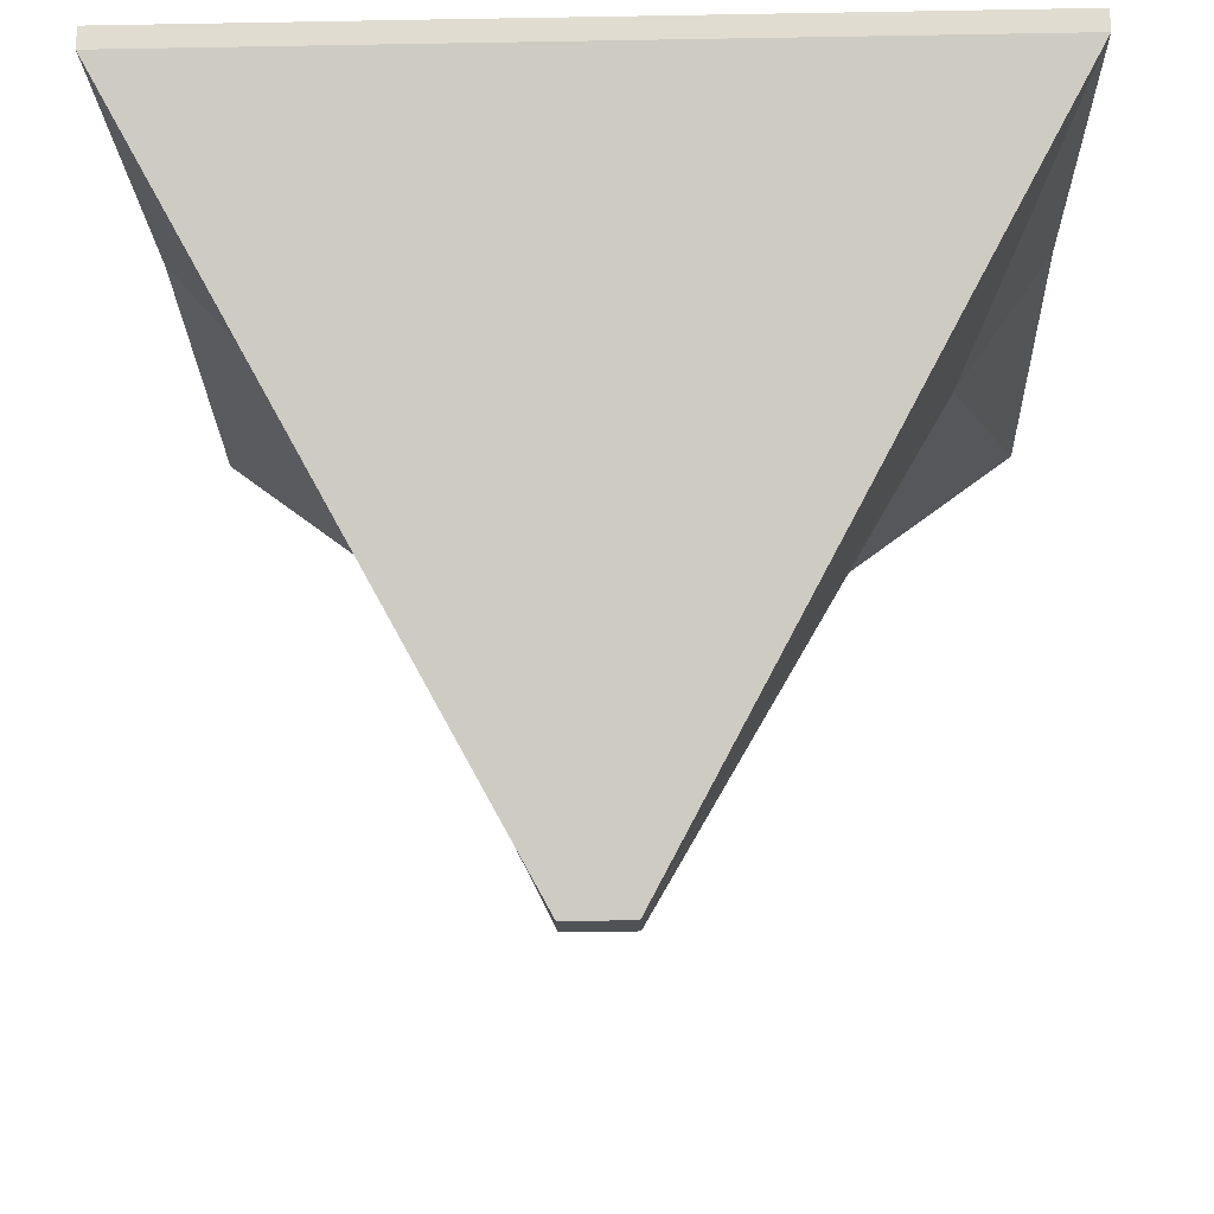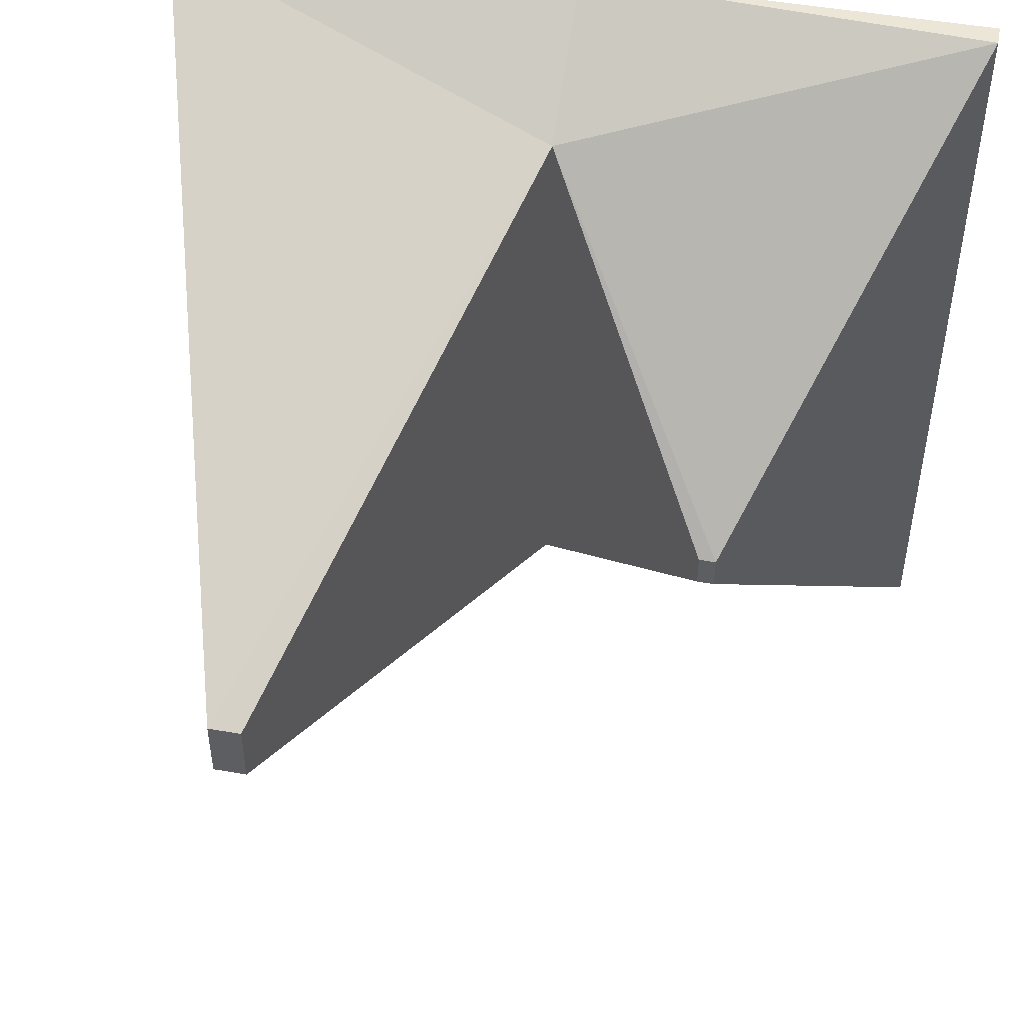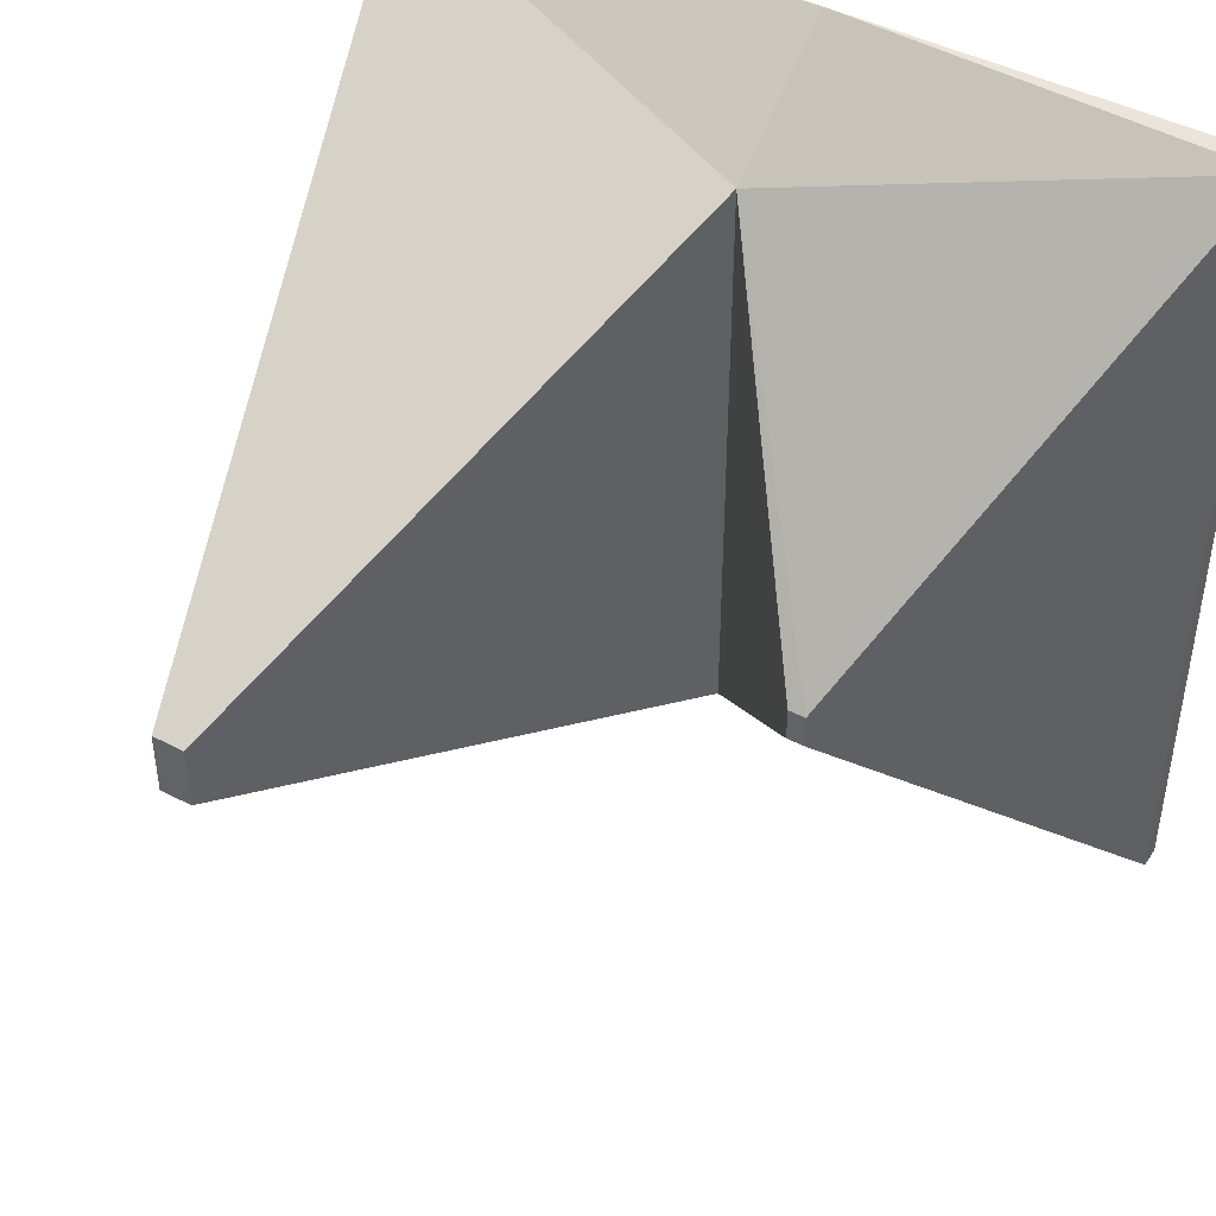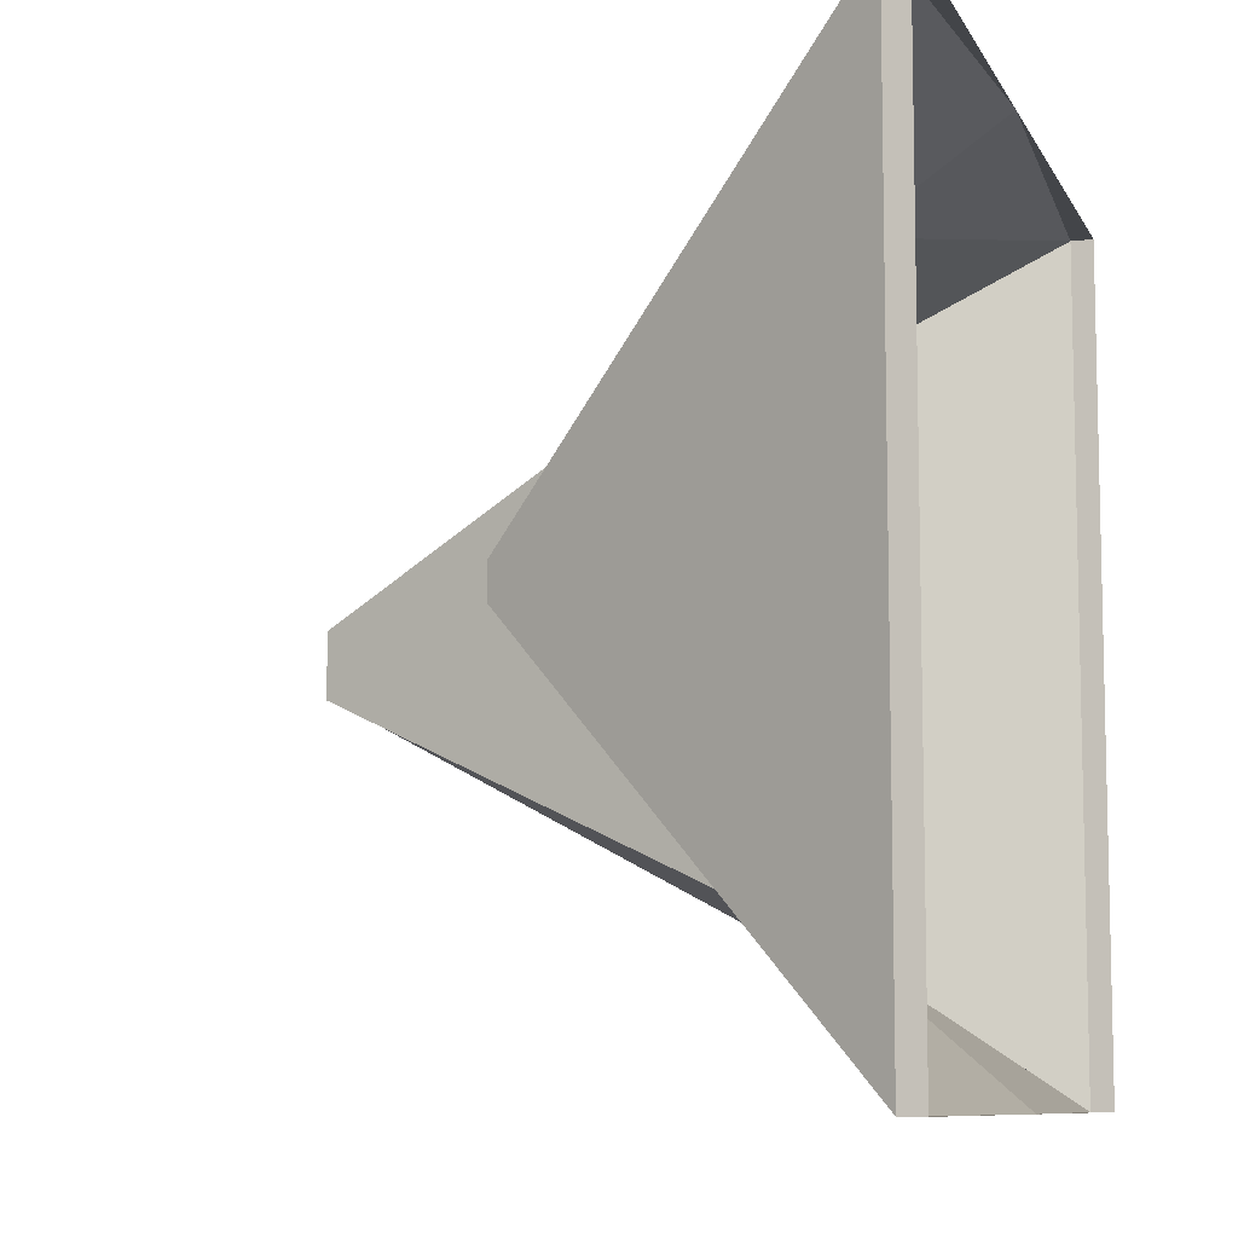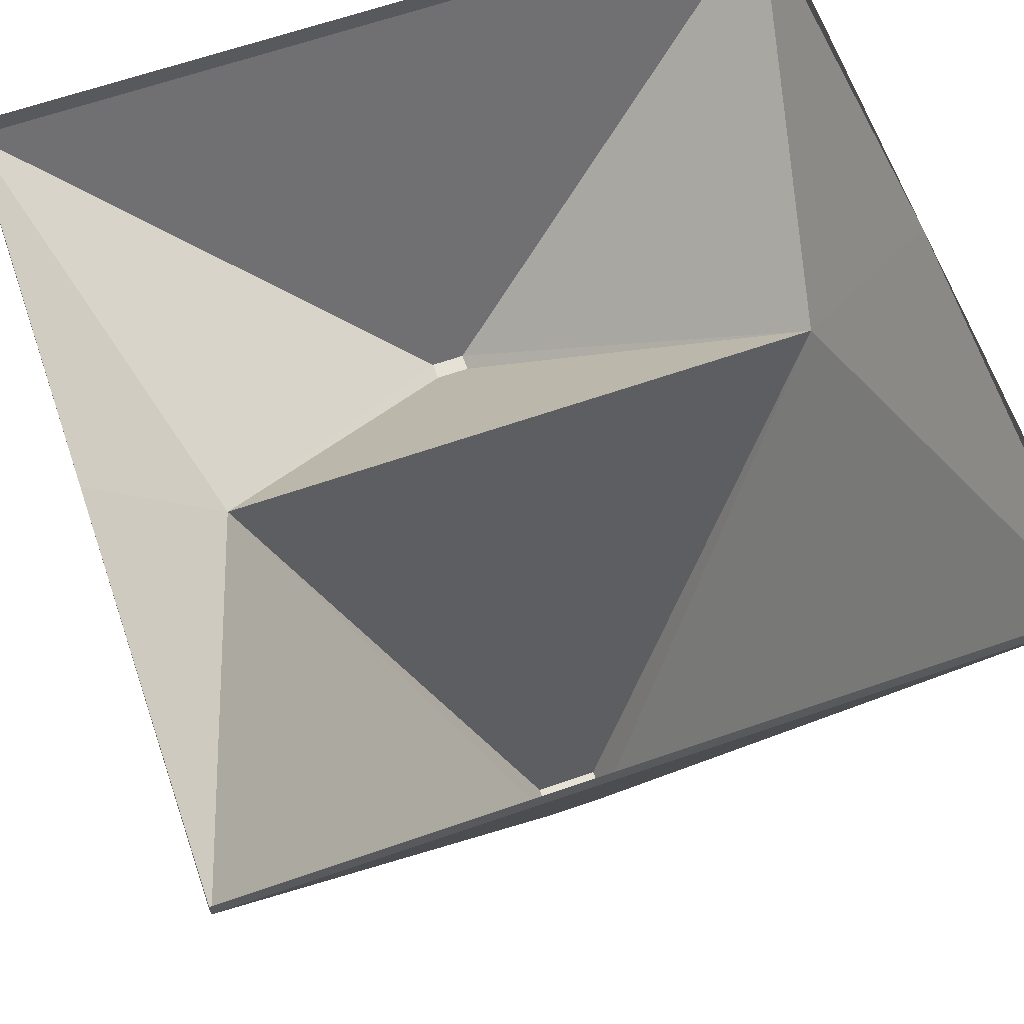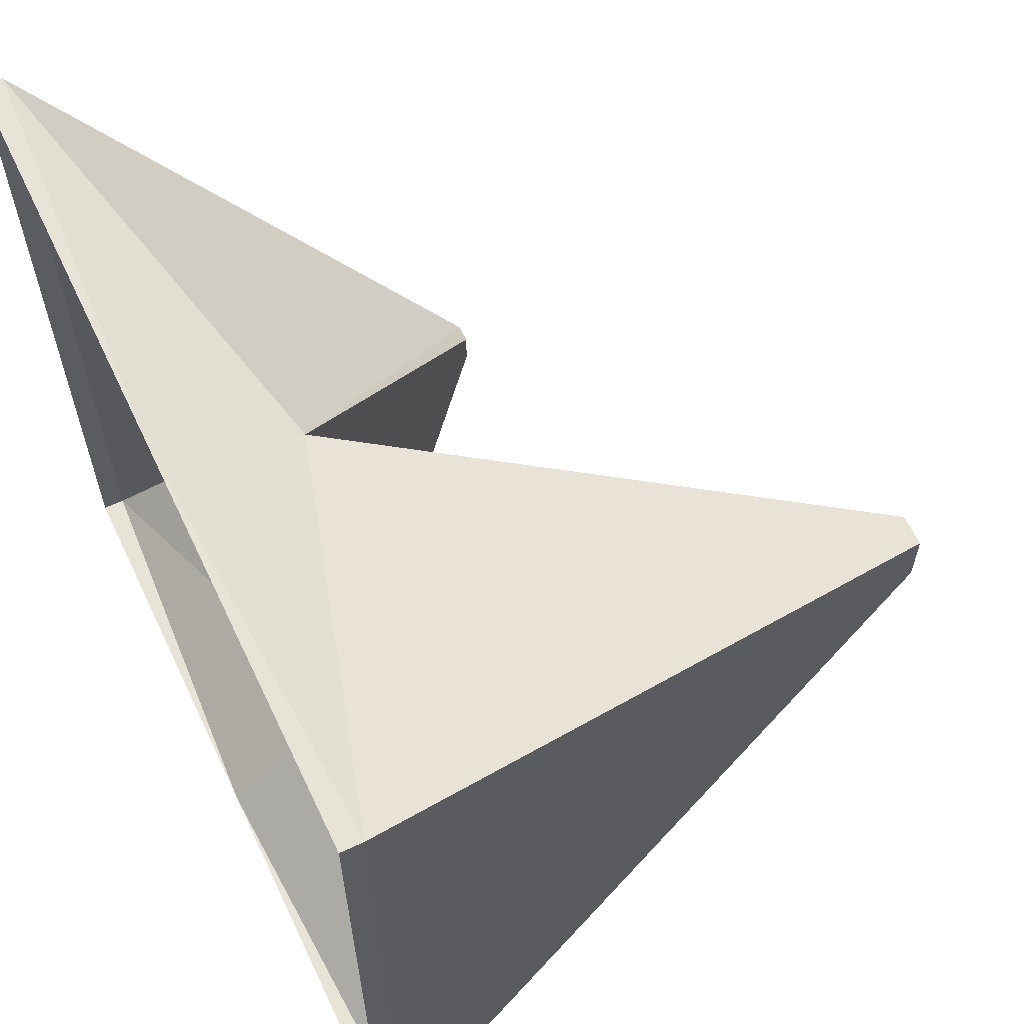
<metadata>
{"format":"obj","ext":"obj","renderer":"f3d","projection":"perspective","resolution":1024,"background":"white","views":[{"elev":-21.1,"azim":91.8,"up":"+Z"},{"elev":49.0,"azim":-168.9,"up":"+Y"},{"elev":44.6,"azim":-148.8,"up":"+Y"},{"elev":-8.8,"azim":-72.5,"up":"+Y"},{"elev":65.1,"azim":70.8,"up":"+Z"},{"elev":62.1,"azim":64.6,"up":"+Y"}]}
</metadata>
<code>
o Cube_Cube.002
v 1 -1 0.9461
v 1 -1 1
v -1 -1 0.9461
v -1 -1 1
v 1 1 0.9461
v 1 1 1
v -1 1 0.9461
v -1 1 1
v 0 -1 1
v 0 0.7631 0.6584
v 0 1 1
v 0.4603 -0.07938 -0.6785
v 0.5397 -0.07938 -0.6785
v 0.5397 0.07938 -0.6785
v 0.4603 0.07938 -0.6785
v 0 -0.701 0.6584
v -0.5206 0.04129 0.06231
v -0.5206 -0.04129 0.06231
v -0.4794 0.04129 0.06231
v -0.4794 -0.04129 0.06231
f 9 3 16
f 4 7 3
f 11 5 10
f 6 1 5
f 10 14 15
f 7 11 10
f 1 9 16
f 15 13 12
f 1 14 5
f 16 15 12
f 16 13 1
f 10 17 7
f 17 20 18
f 16 18 20
f 7 18 3
f 16 19 10
f 9 4 3
f 4 8 7
f 11 6 5
f 6 2 1
f 10 5 14
f 7 8 11
f 1 2 9
f 15 14 13
f 1 13 14
f 16 10 15
f 16 12 13
f 10 19 17
f 17 19 20
f 16 3 18
f 7 17 18
f 16 20 19

</code>
